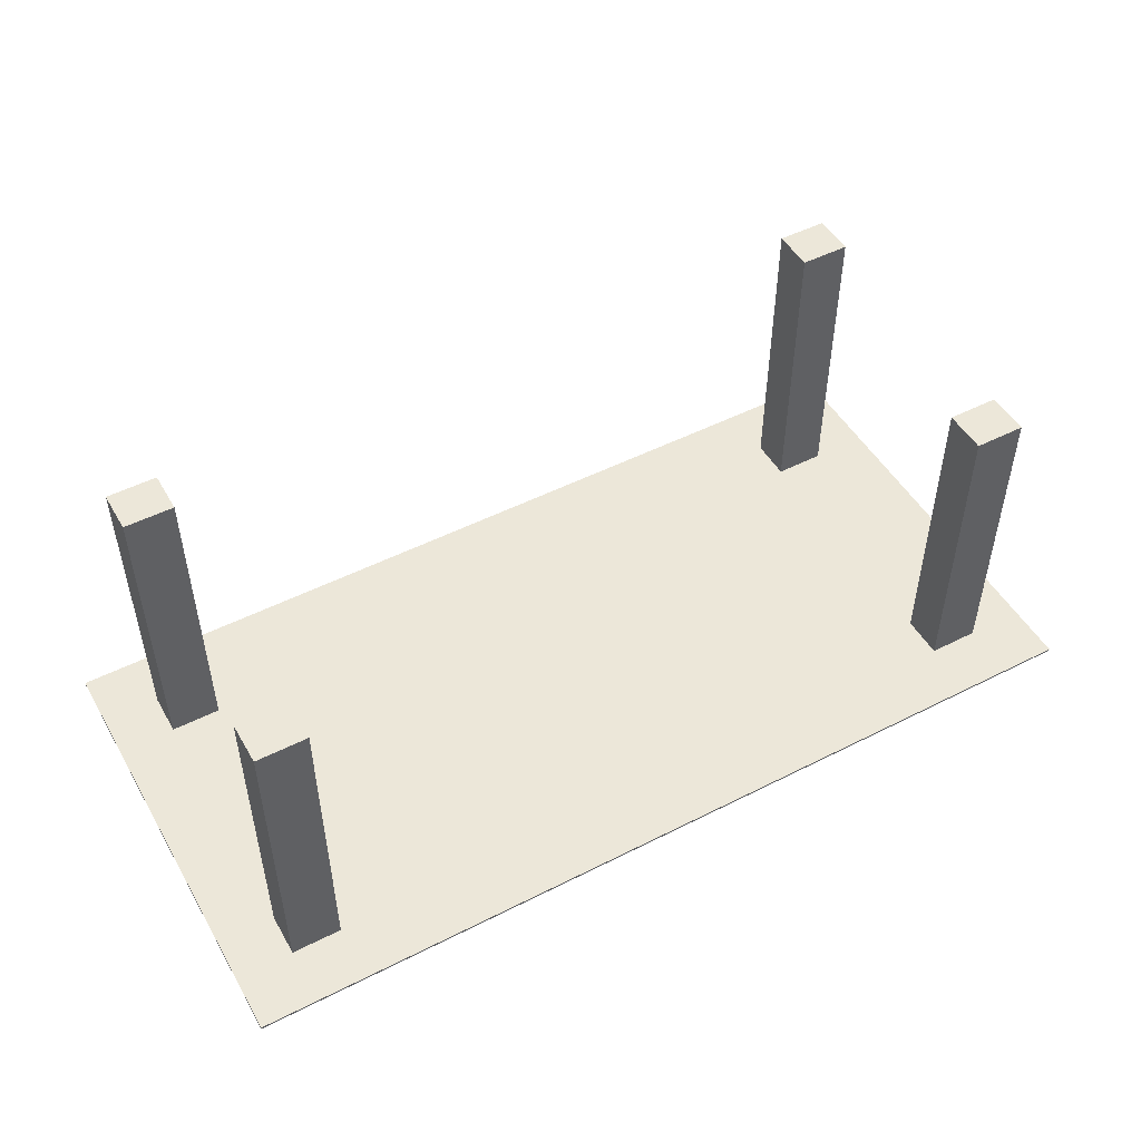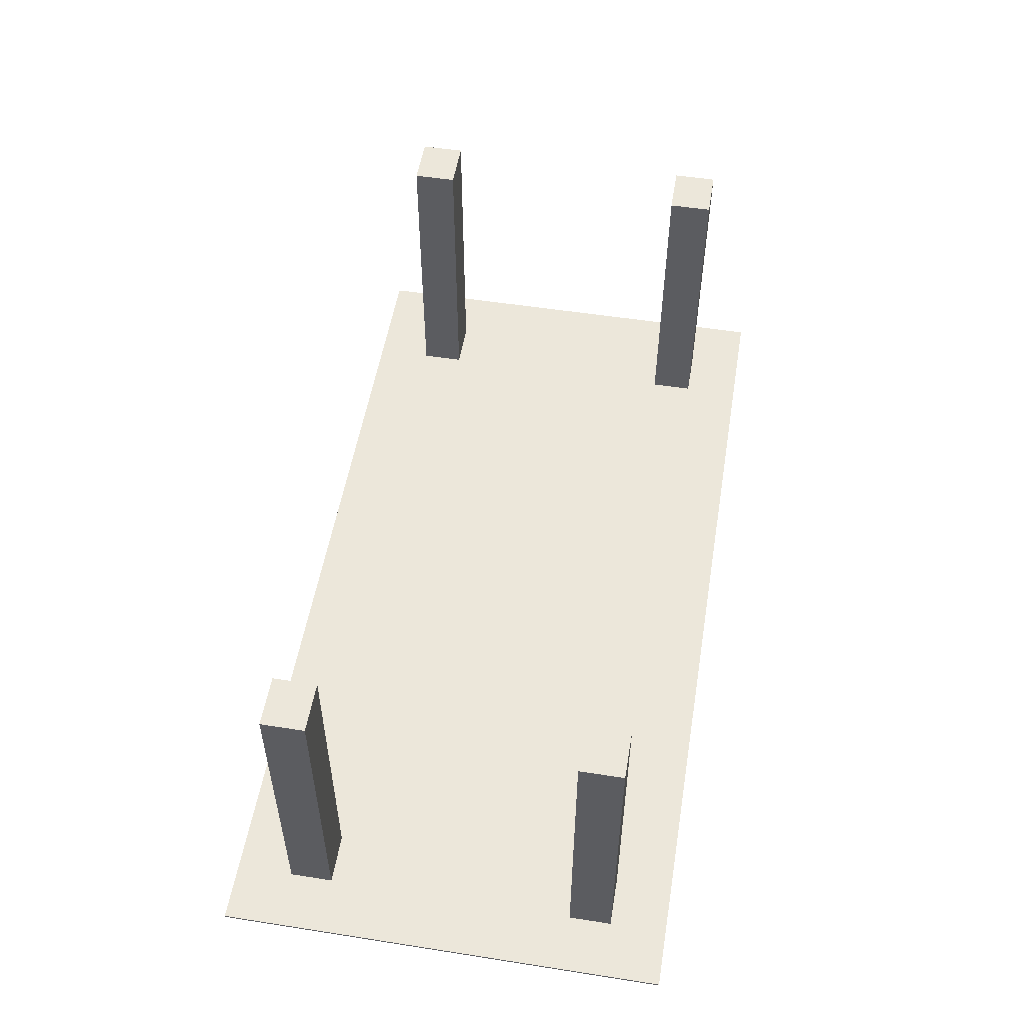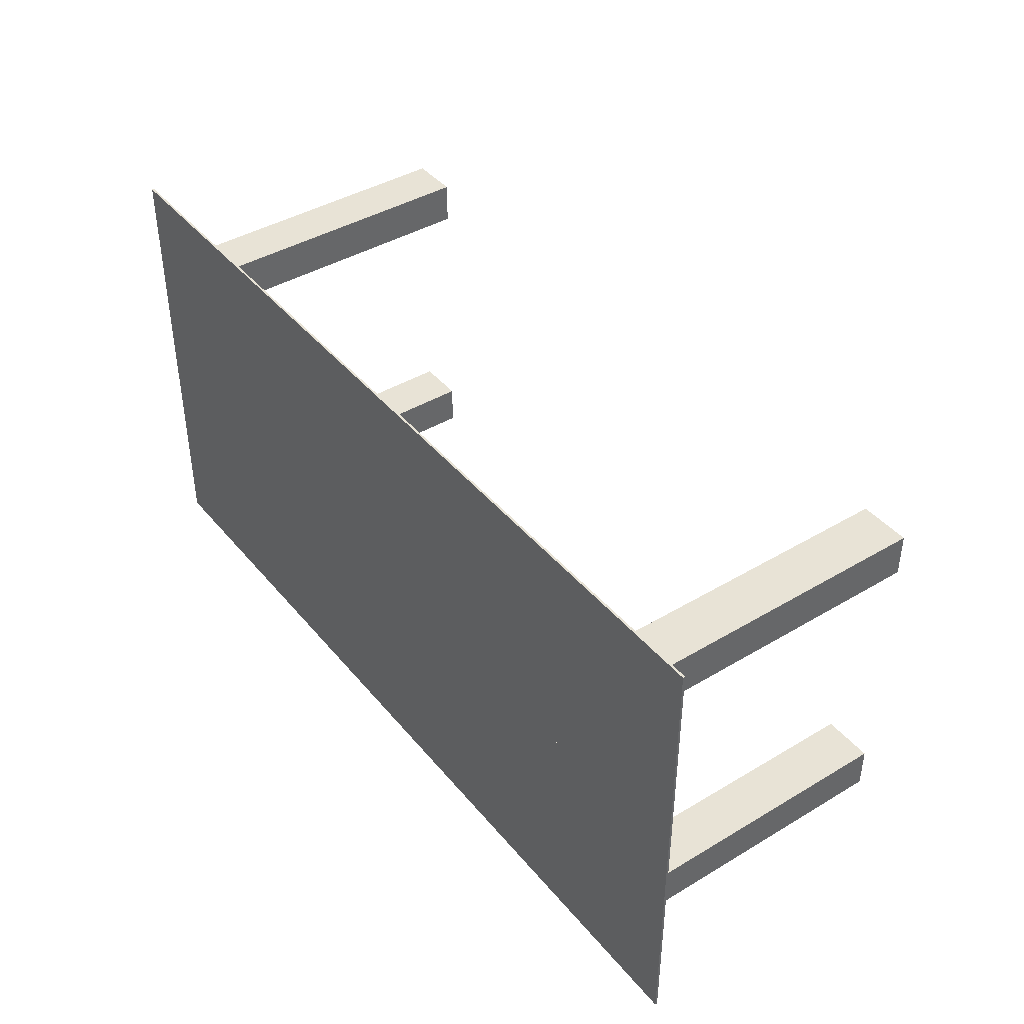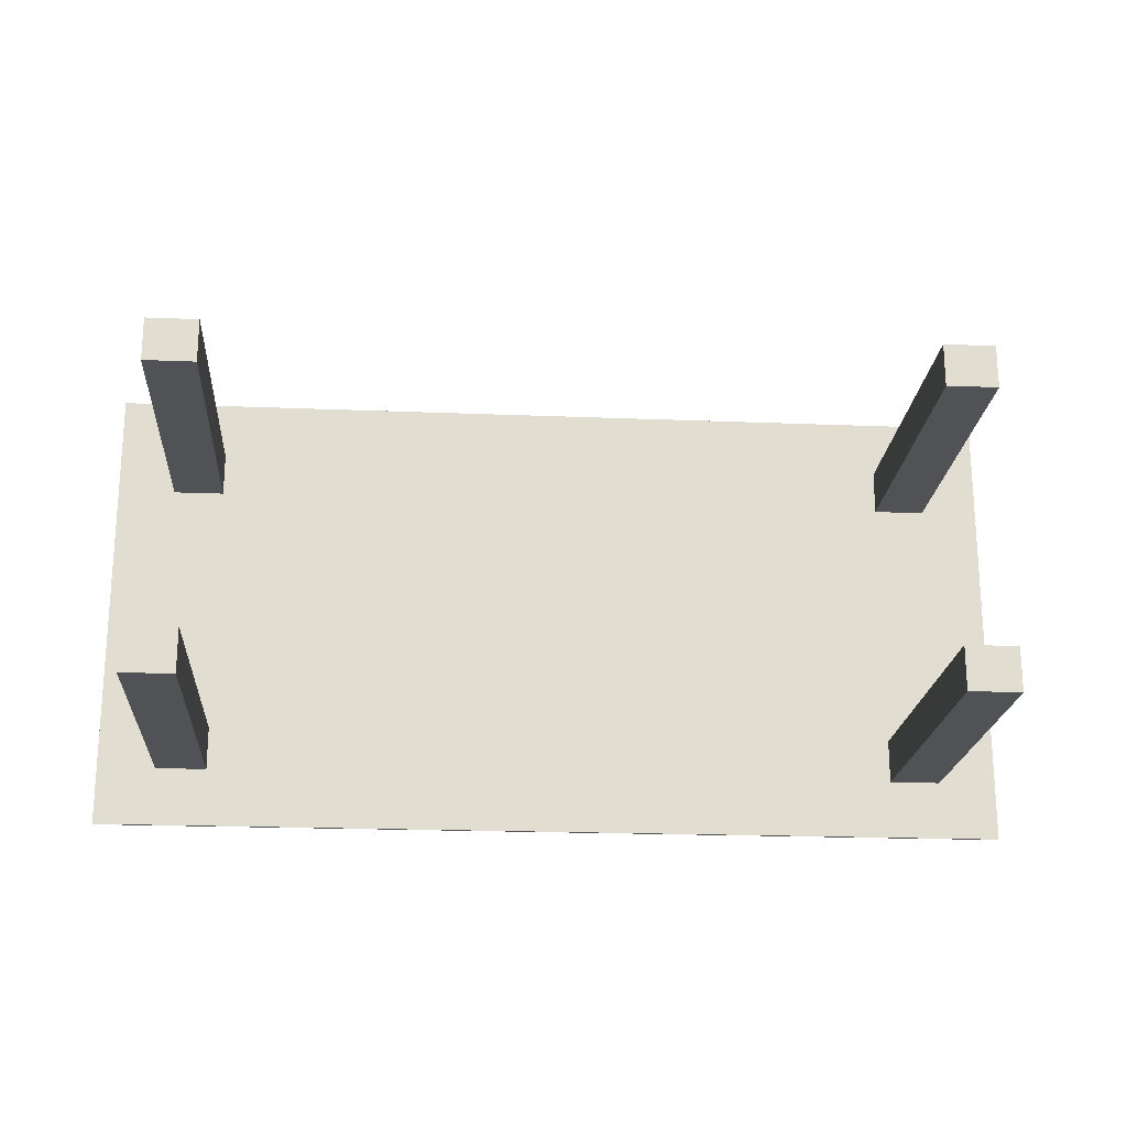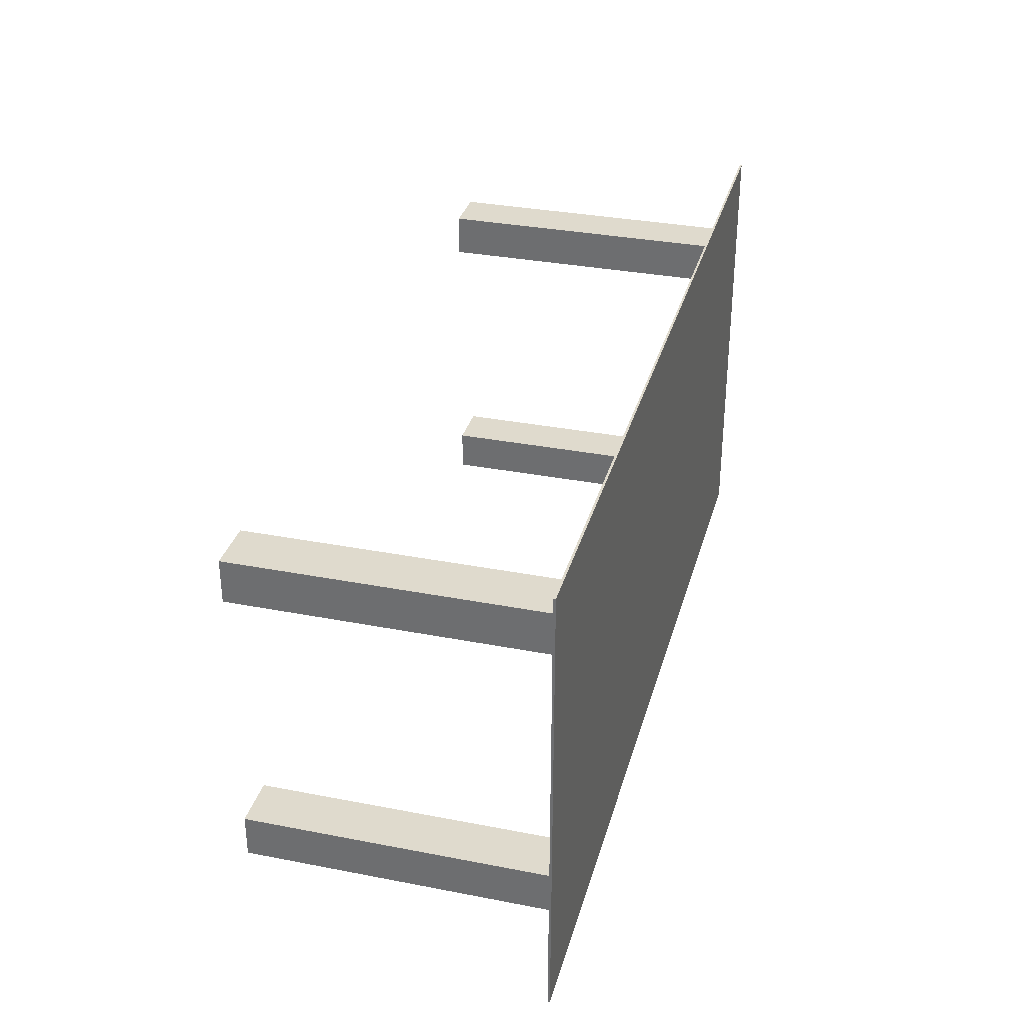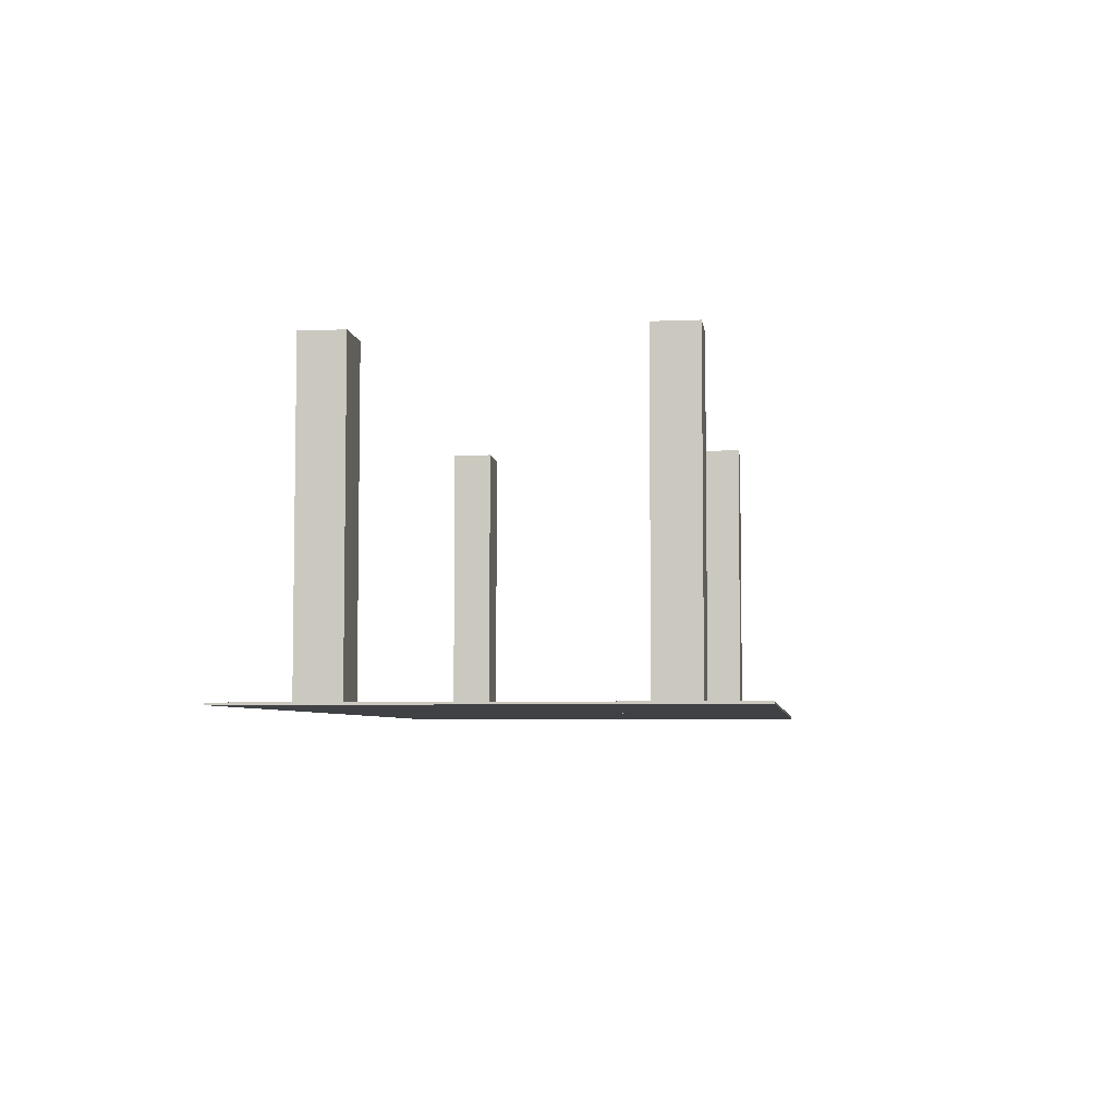
<metadata>
{"format":"obj","ext":"obj","renderer":"f3d","projection":"perspective","resolution":1024,"background":"white","views":[{"elev":49.7,"azim":-29.2,"up":"+Z"},{"elev":53.2,"azim":99.5,"up":"+Z"},{"elev":41.5,"azim":-125.9,"up":"+Y"},{"elev":-20.7,"azim":-4.2,"up":"+Y"},{"elev":32.9,"azim":105.0,"up":"+Y"},{"elev":-5.3,"azim":-82.6,"up":"+Z"}]}
</metadata>
<code>
o Table_Cube.224
v 6.903 3.467 -4.764
v 6.903 3.467 -4.797
v 6.026 3.467 -4.797
v 6.026 3.467 -4.764
v 6.903 2.589 -4.797
v 6.903 2.589 -4.764
v 6.026 2.589 -4.764
v 6.026 2.589 -4.797
v 5.26 3.467 -4.764
v 5.26 3.467 -4.797
v 5.26 2.589 -4.797
v 5.26 2.589 -4.764
v 6.903 1.934 -4.797
v 6.903 1.934 -4.764
v 6.026 1.934 -4.764
v 6.026 1.934 -4.797
v 5.26 1.934 -4.764
v 5.26 1.934 -4.797
v 6.026 2.589 0
v 5.26 2.589 0
v 6.026 1.934 0
v 5.26 1.934 0
v 0 3.467 -4.764
v 0 3.467 -4.797
v -6.903 3.467 -4.764
v -6.903 3.467 -4.797
v -6.026 3.467 -4.797
v -6.026 3.467 -4.764
v 0 2.589 -4.764
v 0 2.589 -4.797
v -6.903 2.589 -4.797
v -6.903 2.589 -4.764
v -6.026 2.589 -4.764
v -6.026 2.589 -4.797
v -5.26 3.467 -4.764
v -5.26 3.467 -4.797
v -5.26 2.589 -4.797
v -5.26 2.589 -4.764
v 0 1.934 -4.797
v -6.903 1.934 -4.797
v -6.903 1.934 -4.764
v -6.026 1.934 -4.764
v -6.026 1.934 -4.797
v 0 1.934 -4.764
v -5.26 1.934 -4.764
v -5.26 1.934 -4.797
v -6.026 2.589 -0
v -5.26 2.589 -0
v -6.026 1.934 -0
v -5.26 1.934 -0
v 6.903 0 -4.764
v 6.903 -3.467 -4.764
v 6.903 0 -4.797
v 6.903 -3.467 -4.797
v 6.026 0 -4.797
v 6.026 -3.467 -4.797
v 6.026 0 -4.764
v 6.026 -3.467 -4.764
v 6.903 -2.589 -4.797
v 6.903 -2.589 -4.764
v 6.026 -2.589 -4.764
v 6.026 -2.589 -4.797
v 5.26 0 -4.797
v 5.26 -3.467 -4.764
v 5.26 -3.467 -4.797
v 5.26 0 -4.764
v 5.26 -2.589 -4.797
v 5.26 -2.589 -4.764
v 6.903 -1.934 -4.797
v 6.903 -1.934 -4.764
v 6.026 -1.934 -4.764
v 6.026 -1.934 -4.797
v 5.26 -1.934 -4.764
v 5.26 -1.934 -4.797
v 6.026 -2.589 -0
v 5.26 -2.589 -0
v 6.026 -1.934 -0
v 5.26 -1.934 -0
v 0 0 -4.764
v 0 -3.467 -4.764
v 0 0 -4.797
v 0 -3.467 -4.797
v -6.903 0 -4.764
v -6.903 -3.467 -4.764
v -6.903 0 -4.797
v -6.903 -3.467 -4.797
v -6.026 0 -4.797
v -6.026 -3.467 -4.797
v -6.026 0 -4.764
v -6.026 -3.467 -4.764
v 0 -2.589 -4.764
v 0 -2.589 -4.797
v -6.903 -2.589 -4.797
v -6.903 -2.589 -4.764
v -6.026 -2.589 -4.764
v -6.026 -2.589 -4.797
v -5.26 0 -4.797
v -5.26 -3.467 -4.764
v -5.26 -3.467 -4.797
v -5.26 0 -4.764
v -5.26 -2.589 -4.797
v -5.26 -2.589 -4.764
v 0 -1.934 -4.797
v -6.903 -1.934 -4.797
v -6.903 -1.934 -4.764
v -6.026 -1.934 -4.764
v -6.026 -1.934 -4.797
v 0 -1.934 -4.764
v -5.26 -1.934 -4.764
v -5.26 -1.934 -4.797
v -6.026 -2.589 -1e-06
v -5.26 -2.589 -1e-06
v -6.026 -1.934 -1e-06
v -5.26 -1.934 -1e-06
f 8 3 2 5
f 5 2 1 6
f 12 9 23 29
f 10 24 23 9
f 2 3 4 1
f 6 1 4 7
f 11 10 3 8
f 18 11 8 16
f 14 6 7 15
f 17 12 29 44
f 13 5 6 14
f 16 8 5 13
f 17 15 21 22
f 39 30 11 18
f 30 24 10 11
f 3 10 9 4
f 7 4 9 12
f 81 39 18 63
f 57 15 17 66
f 55 16 13 53
f 53 13 14 51
f 66 17 44 79
f 51 14 15 57
f 63 18 16 55
f 21 19 20 22
f 15 7 19 21
f 12 17 22 20
f 7 12 20 19
f 29 30 24 23
f 34 31 26 27
f 31 32 25 26
f 38 29 23 35
f 36 35 23 24
f 26 25 28 27
f 32 33 28 25
f 37 34 27 36
f 46 43 34 37
f 41 42 33 32
f 45 44 29 38
f 40 41 32 31
f 43 40 31 34
f 44 39 30 29
f 45 50 49 42
f 39 46 37 30
f 30 37 36 24
f 27 28 35 36
f 33 38 35 28
f 81 97 46 39
f 89 100 45 42
f 79 81 39 44
f 87 85 40 43
f 85 83 41 40
f 100 79 44 45
f 83 89 42 41
f 97 87 43 46
f 49 50 48 47
f 42 49 47 33
f 38 48 50 45
f 33 47 48 38
f 62 59 54 56
f 59 60 52 54
f 68 91 80 64
f 55 57 51 53
f 65 64 80 82
f 54 52 58 56
f 63 66 57 55
f 60 61 58 52
f 67 62 56 65
f 74 72 62 67
f 70 71 61 60
f 73 108 91 68
f 69 70 60 59
f 72 69 59 62
f 73 78 77 71
f 103 74 67 92
f 92 67 65 82
f 81 79 66 63
f 56 58 64 65
f 61 68 64 58
f 81 63 74 103
f 57 66 73 71
f 55 53 69 72
f 53 51 70 69
f 66 79 108 73
f 51 57 71 70
f 63 55 72 74
f 77 78 76 75
f 71 77 75 61
f 68 76 78 73
f 61 75 76 68
f 91 80 82 92
f 96 88 86 93
f 93 86 84 94
f 102 98 80 91
f 87 85 83 89
f 99 82 80 98
f 86 88 90 84
f 97 87 89 100
f 94 84 90 95
f 101 99 88 96
f 110 101 96 107
f 105 94 95 106
f 109 102 91 108
f 104 93 94 105
f 107 96 93 104
f 108 91 92 103
f 109 106 113 114
f 103 92 101 110
f 92 82 99 101
f 81 97 100 79
f 88 99 98 90
f 95 90 98 102
f 81 103 110 97
f 89 106 109 100
f 79 108 103 81
f 87 107 104 85
f 85 104 105 83
f 100 109 108 79
f 83 105 106 89
f 97 110 107 87
f 113 111 112 114
f 106 95 111 113
f 102 109 114 112
f 95 102 112 111

</code>
